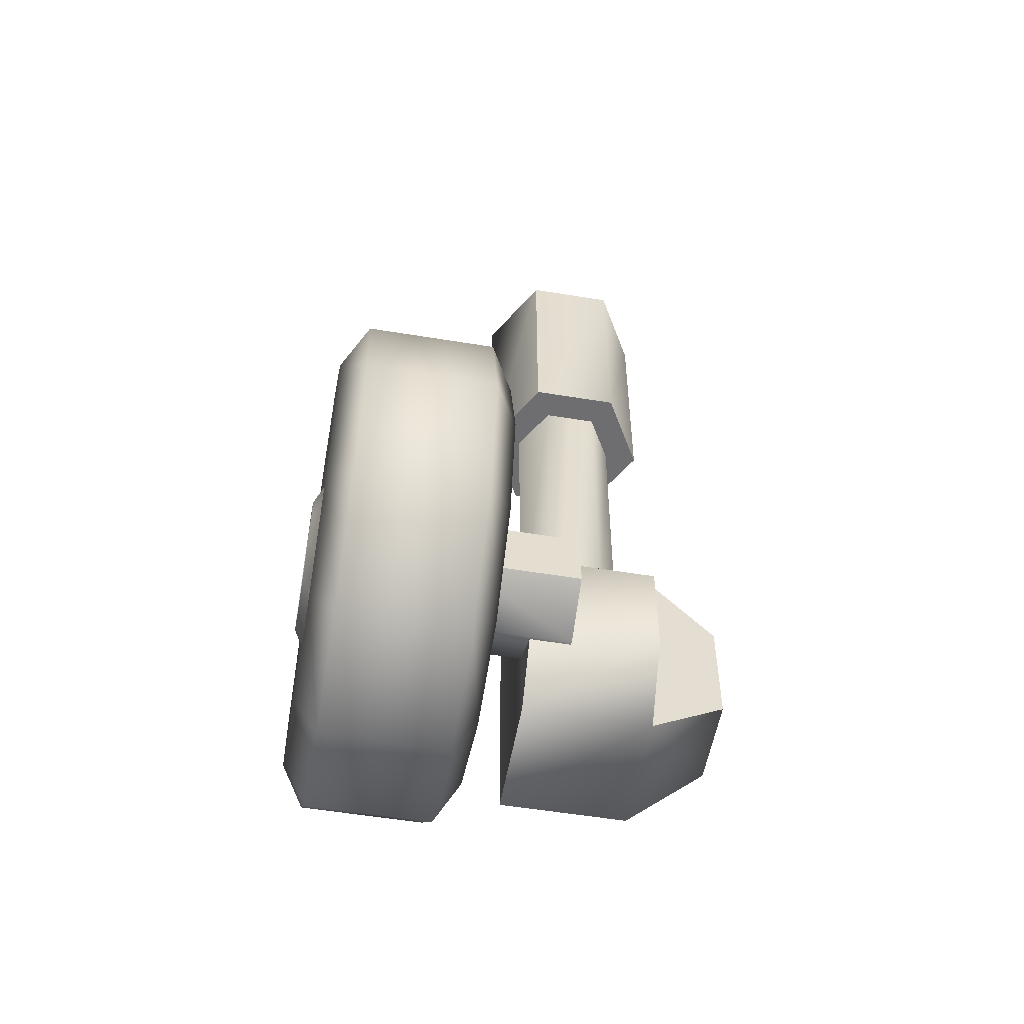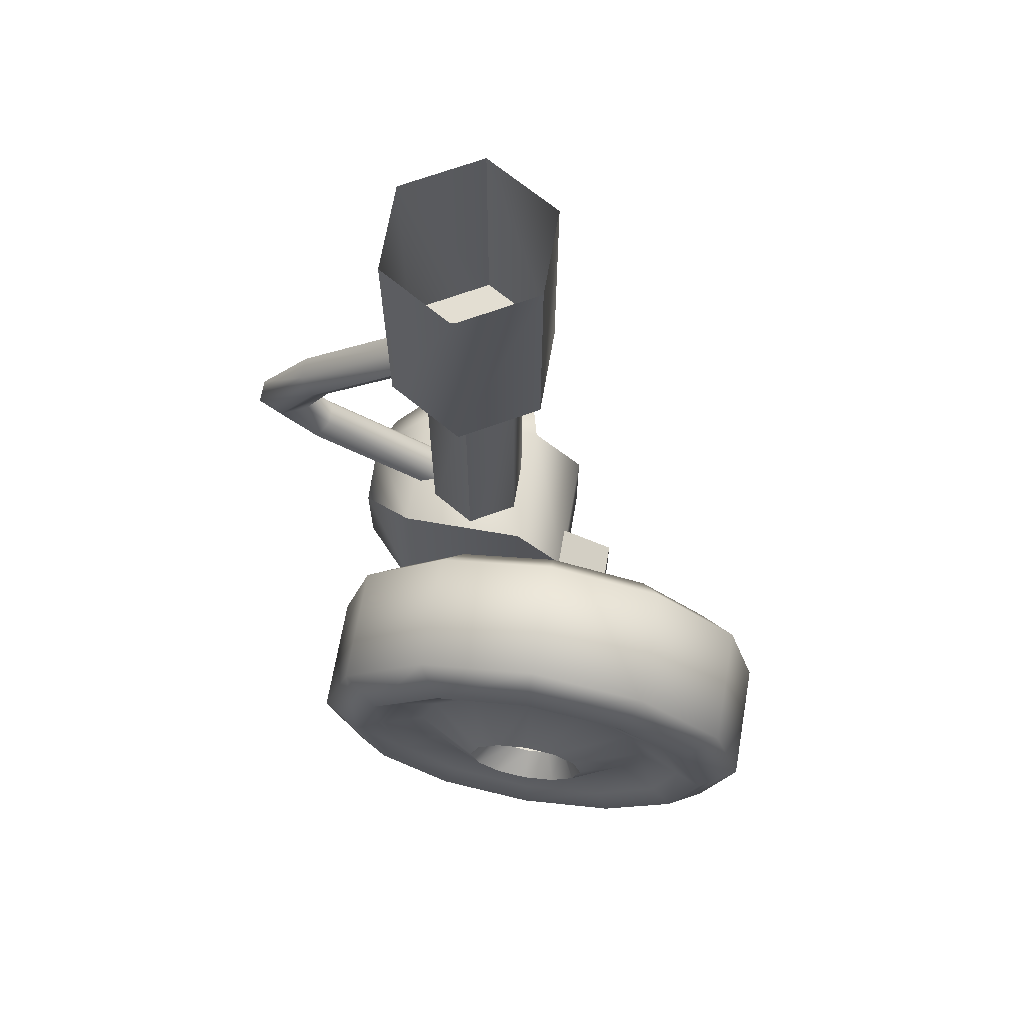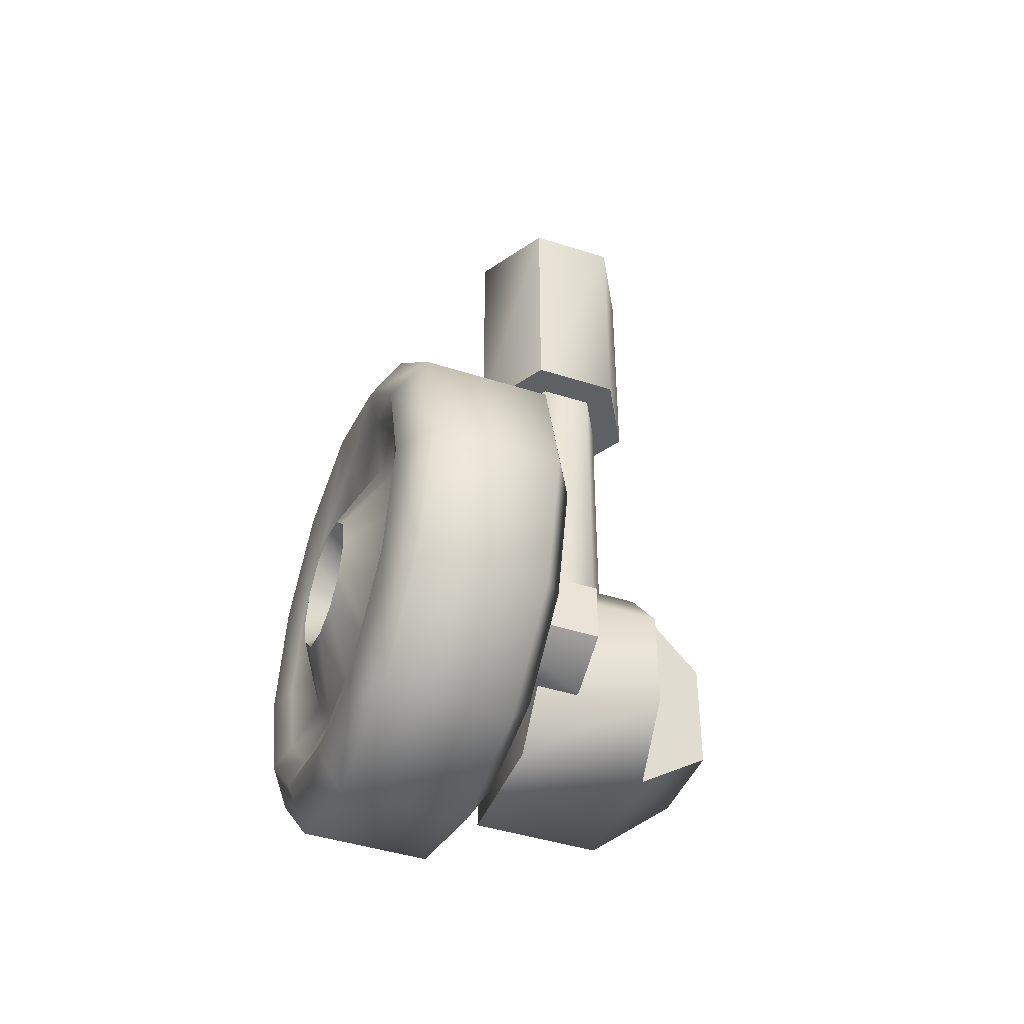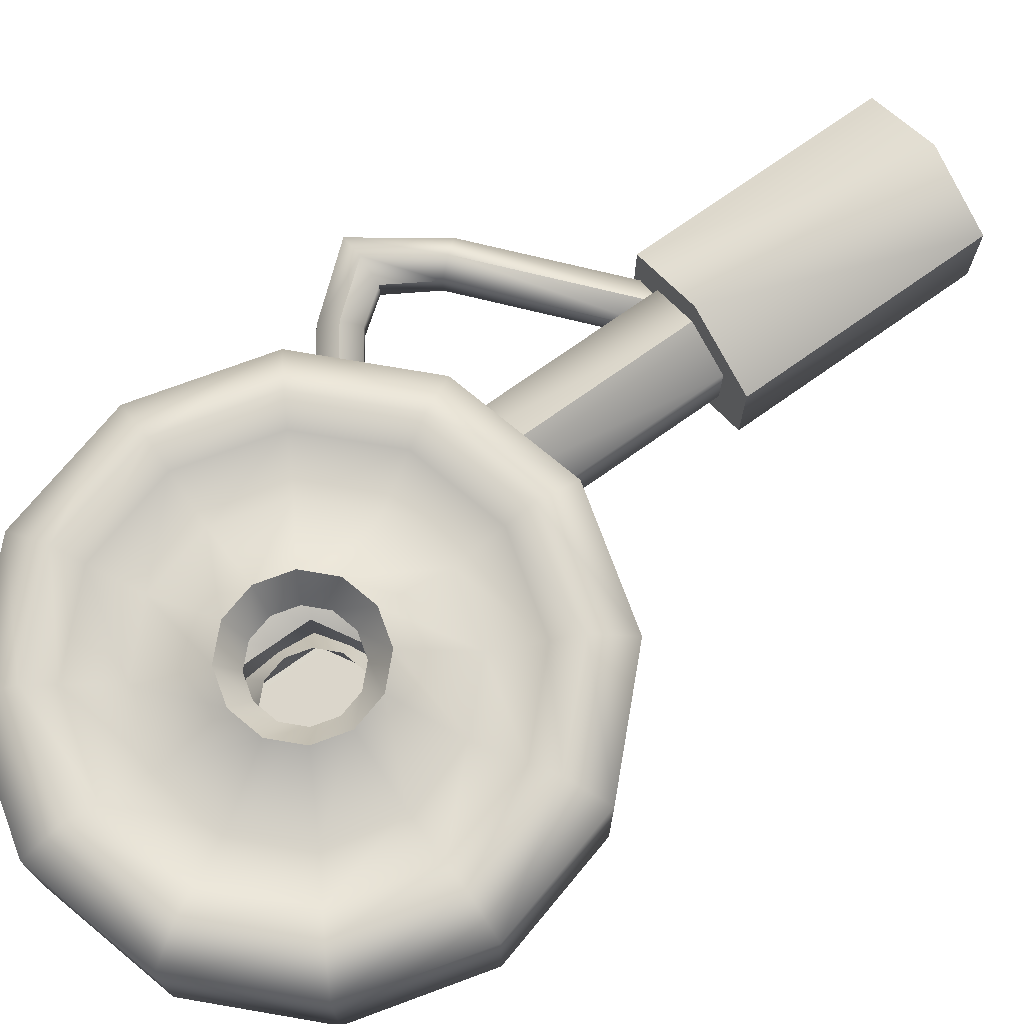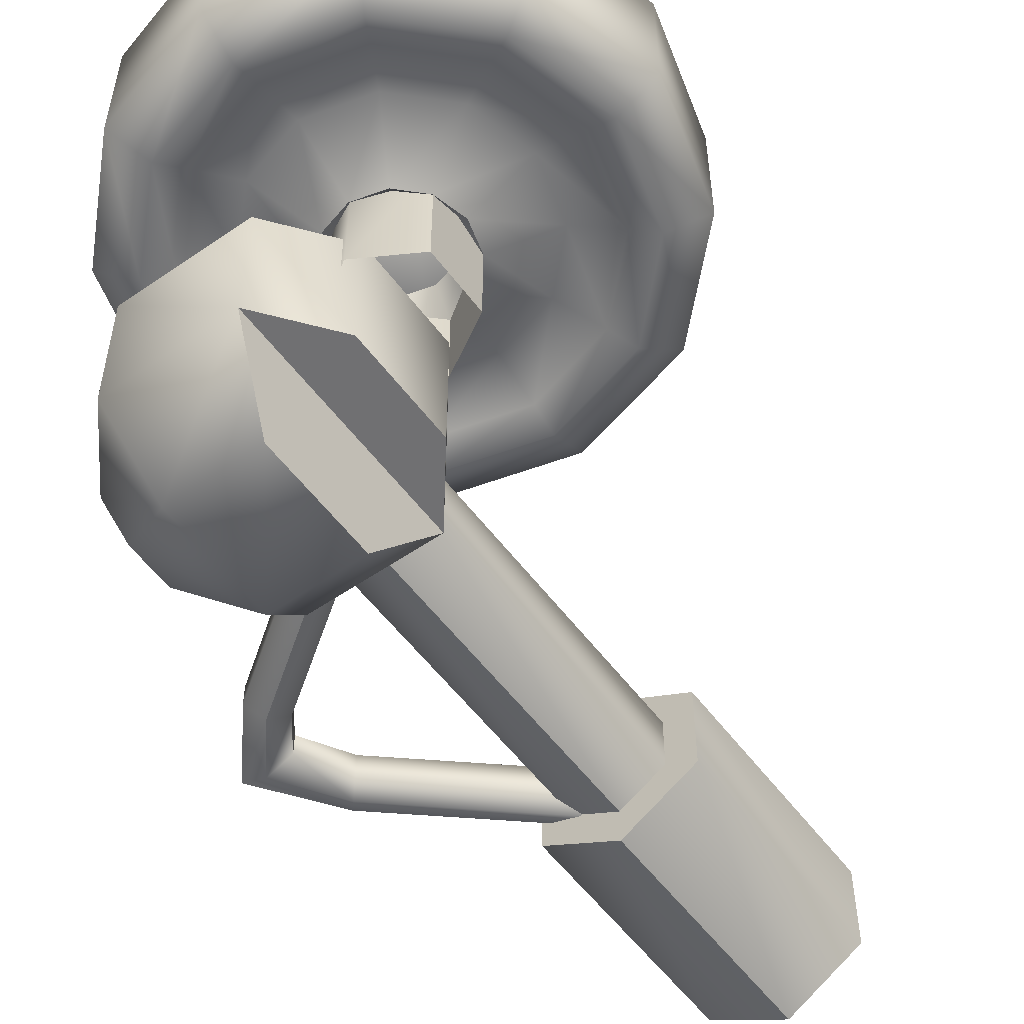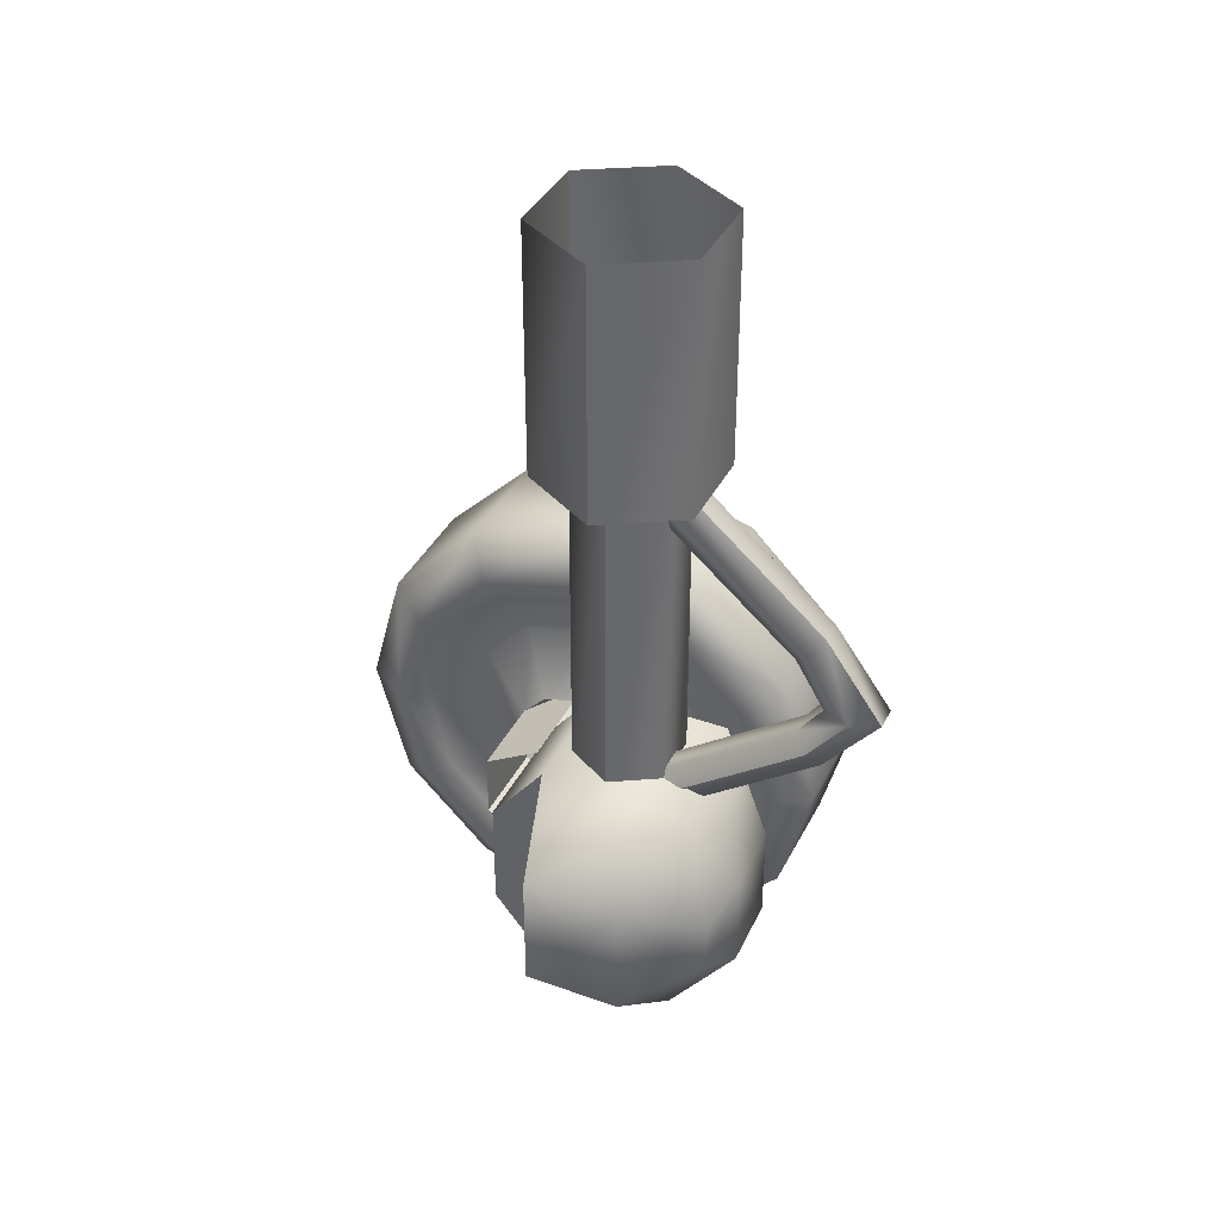
<metadata>
{"format":"obj","ext":"obj","renderer":"f3d","projection":"perspective","resolution":1024,"background":"white","views":[{"elev":-54.4,"azim":-99.9,"up":"+Z"},{"elev":67.7,"azim":-170.1,"up":"+Z"},{"elev":-43.5,"azim":-110.8,"up":"+Z"},{"elev":73.6,"azim":-125.3,"up":"+Y"},{"elev":-55.0,"azim":-143.9,"up":"+Y"},{"elev":38.0,"azim":24.4,"up":"+Z"}]}
</metadata>
<code>
v 6.13 8.819 0.601
v 6.13 8.796 0.601
v 6.13 8.796 0.601
v 6.103 8.831 0.6011
v 6.103 8.784 0.6011
v 6.078 8.819 0.5376
v 6.078 8.796 0.5376
v 6.077 8.819 0.6012
v 6.077 8.819 0.6012
v 6.077 8.796 0.6012
v 6.077 8.796 0.6012
v 6.075 8.819 0.6783
v 6.075 8.796 0.6783
v 6.075 8.796 0.6783
v 6.065 8.831 0.5538
v 6.065 8.831 0.5538
v 6.065 8.784 0.5538
v 6.065 8.784 0.5538
v 6.062 8.831 0.663
v 6.062 8.784 0.663
v 6.053 8.819 0.5699
v 6.053 8.796 0.5699
v 6.048 8.819 0.6477
v 6.048 8.796 0.6477
v 6.02 9.08 0.3429
v 6.02 8.956 0.3429
v 6.018 8.761 0.3978
v 6.018 8.761 0.3004
v 6.016 8.834 0.3978
v 6.016 8.834 0.3004
v 6.005 8.716 0.3728
v 6.005 8.716 0.3254
v 5.987 9.08 0.4657
v 5.987 9.08 0.2202
v 5.987 8.956 0.4657
v 5.987 8.956 0.2202
v 5.979 9.104 0.3429
v 5.979 8.932 0.3429
v 5.959 8.862 1.033
v 5.959 8.862 1.033
v 5.959 8.862 0.7856
v 5.959 8.862 0.7856
v 5.959 8.862 0.7856
v 5.959 8.773 1.033
v 5.959 8.773 0.7856
v 5.959 8.773 0.7856
v 5.956 8.88 0.4709
v 5.956 8.88 0.4709
v 5.956 8.88 0.2273
v 5.956 8.88 0.2273
v 5.956 8.749 0.4709
v 5.956 8.749 0.2273
v 5.952 9.093 0.3429
v 5.952 8.943 0.3429
v 5.952 9.104 0.4453
v 5.952 9.104 0.2406
v 5.952 8.932 0.4453
v 5.952 8.932 0.2406
v 5.937 8.668 0.4084
v 5.937 8.668 0.2899
v 5.929 8.845 0.7856
v 5.929 8.845 0.7856
v 5.929 8.845 0.444
v 5.929 8.791 0.7856
v 5.929 8.791 0.7856
v 5.929 8.791 0.444
v 5.928 9.093 0.4316
v 5.928 9.093 0.2543
v 5.928 8.943 0.4316
v 5.928 8.943 0.2543
v 5.92 8.819 0.8124
v 5.92 8.796 0.8124
v 5.92 8.796 0.8124
v 5.907 8.831 0.7972
v 5.907 8.831 0.7972
v 5.907 8.784 0.7972
v 5.905 9.078 0.3429
v 5.905 8.958 0.3429
v 5.898 9.08 0.5556
v 5.898 9.08 0.1303
v 5.898 8.956 0.5556
v 5.898 8.956 0.1303
v 5.894 8.819 0.7819
v 5.894 8.796 0.7819
v 5.887 9.078 0.408
v 5.887 9.078 0.2779
v 5.887 8.958 0.408
v 5.887 8.958 0.2779
v 5.885 8.819 0.4011
v 5.885 8.796 0.4011
v 5.882 8.871 0.444
v 5.882 8.871 0.444
v 5.882 8.907 1.033
v 5.882 8.907 0.7856
v 5.882 8.907 0.7856
v 5.882 8.871 0.7856
v 5.882 8.871 0.7856
v 5.882 8.871 0.7856
v 5.882 8.764 0.7856
v 5.882 8.764 0.7856
v 5.882 8.764 0.7856
v 5.882 8.764 0.444
v 5.882 8.764 0.444
v 5.882 8.729 1.033
v 5.882 8.729 1.033
v 5.882 8.729 0.7856
v 5.882 8.729 0.7856
v 5.882 8.729 0.7856
v 5.877 9.104 0.5202
v 5.877 9.104 0.1657
v 5.877 8.932 0.5202
v 5.877 8.932 0.1657
v 5.873 8.831 0.4173
v 5.873 8.831 0.4173
v 5.873 8.784 0.4173
v 5.873 8.784 0.4173
v 5.863 9.093 0.4965
v 5.863 9.093 0.1893
v 5.863 8.943 0.4965
v 5.863 8.943 0.1893
v 5.861 8.819 0.4334
v 5.861 8.796 0.4334
v 5.843 8.668 0.4084
v 5.843 8.668 0.4084
v 5.843 8.668 0.2899
v 5.843 8.668 0.2899
v 5.84 9.112 0.3429
v 5.84 9.112 0.3429
v 5.84 9.078 0.4556
v 5.84 9.078 0.2303
v 5.84 8.958 0.4556
v 5.84 8.958 0.2303
v 5.84 8.924 0.3429
v 5.84 8.924 0.3429
v 5.836 8.845 0.7856
v 5.836 8.845 0.7856
v 5.836 8.845 0.444
v 5.836 8.791 0.7856
v 5.836 8.791 0.7856
v 5.836 8.791 0.444
v 5.831 9.112 0.3755
v 5.831 9.112 0.3755
v 5.831 9.112 0.3104
v 5.831 9.112 0.3104
v 5.831 8.924 0.3755
v 5.831 8.924 0.3755
v 5.831 8.924 0.3104
v 5.831 8.924 0.3104
v 5.83 8.967 0.3757
v 5.83 8.967 0.3115
v 5.83 8.839 0.3757
v 5.83 8.839 0.3115
v 5.824 8.88 0.4709
v 5.824 8.88 0.4709
v 5.824 8.88 0.2273
v 5.824 8.88 0.2273
v 5.824 8.749 0.4709
v 5.824 8.749 0.4709
v 5.824 8.749 0.4709
v 5.824 8.749 0.2273
v 5.824 8.749 0.2273
v 5.824 8.749 0.2273
v 5.82 9.083 0.3429
v 5.82 8.952 0.3429
v 5.814 9.083 0.3657
v 5.814 9.083 0.3202
v 5.814 8.952 0.3657
v 5.814 8.952 0.3202
v 5.807 9.112 0.3993
v 5.807 9.112 0.3993
v 5.807 9.112 0.2866
v 5.807 9.112 0.2866
v 5.807 8.924 0.3993
v 5.807 8.924 0.3993
v 5.807 8.924 0.2866
v 5.807 8.924 0.2866
v 5.805 8.862 1.033
v 5.805 8.862 1.033
v 5.805 8.862 0.7856
v 5.805 8.862 0.7856
v 5.805 8.862 0.7856
v 5.805 8.773 1.033
v 5.805 8.773 0.7856
v 5.805 8.773 0.7856
v 5.798 9.083 0.3824
v 5.798 9.083 0.3035
v 5.798 8.952 0.3824
v 5.798 8.952 0.3035
v 5.775 9.112 0.408
v 5.775 9.112 0.408
v 5.775 9.112 0.2779
v 5.775 9.112 0.2779
v 5.775 9.104 0.5476
v 5.775 9.104 0.1383
v 5.775 9.093 0.5203
v 5.775 9.093 0.1656
v 5.775 9.083 0.3885
v 5.775 9.083 0.2974
v 5.775 9.08 0.5885
v 5.775 9.08 0.09736
v 5.775 9.078 0.473
v 5.775 9.078 0.2129
v 5.775 8.958 0.473
v 5.775 8.958 0.2129
v 5.775 8.956 0.5885
v 5.775 8.956 0.09736
v 5.775 8.952 0.3885
v 5.775 8.952 0.2974
v 5.775 8.943 0.5203
v 5.775 8.943 0.1656
v 5.775 8.932 0.5476
v 5.775 8.932 0.1383
v 5.775 8.924 0.408
v 5.775 8.924 0.408
v 5.775 8.924 0.2779
v 5.775 8.924 0.2779
v 5.775 8.967 0.4078
v 5.775 8.967 0.4078
v 5.775 8.967 0.2794
v 5.775 8.839 0.4078
v 5.775 8.839 0.4078
v 5.775 8.839 0.2794
v 5.771 8.88 0.4033
v 5.771 8.88 0.4033
v 5.771 8.88 0.2949
v 5.771 8.88 0.2949
v 5.771 8.749 0.4033
v 5.771 8.749 0.4033
v 5.771 8.749 0.2949
v 5.771 8.749 0.2949
v 5.752 9.083 0.3824
v 5.752 9.083 0.3035
v 5.752 8.952 0.3824
v 5.752 8.952 0.3035
v 5.742 9.112 0.3993
v 5.742 9.112 0.3993
v 5.742 9.112 0.2866
v 5.742 9.112 0.2866
v 5.742 8.924 0.3993
v 5.742 8.924 0.3993
v 5.742 8.924 0.2866
v 5.742 8.924 0.2866
v 5.735 9.083 0.3657
v 5.735 9.083 0.3202
v 5.735 8.952 0.3657
v 5.735 8.952 0.3202
v 5.729 9.083 0.3429
v 5.729 8.952 0.3429
v 5.719 8.967 0.3757
v 5.719 8.967 0.3757
v 5.719 8.967 0.3115
v 5.719 8.967 0.3115
v 5.719 8.839 0.3757
v 5.719 8.839 0.3757
v 5.719 8.839 0.3115
v 5.719 8.839 0.3115
v 5.718 9.112 0.3755
v 5.718 9.112 0.3755
v 5.718 9.112 0.3104
v 5.718 9.112 0.3104
v 5.718 8.924 0.3755
v 5.718 8.924 0.3755
v 5.718 8.924 0.3104
v 5.718 8.924 0.3104
v 5.71 9.112 0.3429
v 5.71 9.112 0.3429
v 5.71 9.078 0.4556
v 5.71 9.078 0.2303
v 5.71 8.958 0.4556
v 5.71 8.958 0.2303
v 5.71 8.924 0.3429
v 5.71 8.924 0.3429
v 5.686 9.093 0.4965
v 5.686 9.093 0.1893
v 5.686 8.943 0.4965
v 5.686 8.943 0.1893
v 5.672 9.104 0.5202
v 5.672 9.104 0.1657
v 5.672 8.932 0.5202
v 5.672 8.932 0.1657
v 5.662 9.078 0.408
v 5.662 9.078 0.2779
v 5.662 8.958 0.408
v 5.662 8.958 0.2779
v 5.652 9.08 0.5556
v 5.652 9.08 0.1303
v 5.652 8.956 0.5556
v 5.652 8.956 0.1303
v 5.645 9.078 0.3429
v 5.645 8.958 0.3429
v 5.621 9.093 0.4316
v 5.621 9.093 0.2543
v 5.621 8.943 0.4316
v 5.621 8.943 0.2543
v 5.598 9.104 0.4453
v 5.598 9.104 0.2406
v 5.598 8.932 0.4453
v 5.598 8.932 0.2406
v 5.597 9.093 0.3429
v 5.597 8.943 0.3429
v 5.57 9.104 0.3429
v 5.57 8.932 0.3429
v 5.562 9.08 0.4657
v 5.562 9.08 0.2202
v 5.562 8.956 0.4657
v 5.562 8.956 0.2202
v 5.529 9.08 0.3429
v 5.529 8.956 0.3429
f 207 187 174 213
f 187 167 146 174
f 167 164 134 146
f 164 168 148 134
f 168 188 176 148
f 188 208 216 176
f 208 234 241 216
f 234 246 263 241
f 246 248 271 263
f 248 245 261 271
f 245 233 239 261
f 233 207 213 239
f 185 197 190 170
f 197 231 235 190
f 231 243 257 235
f 243 247 265 257
f 247 244 259 265
f 244 232 237 259
f 232 198 191 237
f 198 186 172 191
f 186 166 144 172
f 166 163 128 144
f 163 165 142 128
f 165 185 170 142
f 214 173 131 203
f 173 145 87 131
f 145 133 78 87
f 133 147 88 78
f 147 175 132 88
f 175 215 204 132
f 215 242 270 204
f 242 264 284 270
f 264 272 290 284
f 272 262 283 290
f 262 240 269 283
f 240 214 203 269
f 169 189 201 129
f 189 236 267 201
f 236 258 281 267
f 258 266 289 281
f 266 260 282 289
f 260 238 268 282
f 238 192 202 268
f 192 171 130 202
f 171 143 86 130
f 143 127 77 86
f 127 141 85 77
f 141 169 129 85
f 203 131 119 209
f 131 87 69 119
f 87 78 54 69
f 78 88 70 54
f 88 132 120 70
f 132 204 210 120
f 204 270 276 210
f 270 284 294 276
f 284 290 300 294
f 290 283 293 300
f 283 269 275 293
f 269 203 209 275
f 129 201 195 117
f 201 267 273 195
f 267 281 291 273
f 281 289 299 291
f 289 282 292 299
f 282 268 274 292
f 268 202 196 274
f 202 130 118 196
f 130 86 68 118
f 86 77 53 68
f 77 85 67 53
f 85 129 117 67
f 209 119 111 211
f 119 69 57 111
f 69 54 38 57
f 54 70 58 38
f 70 120 112 58
f 120 210 212 112
f 210 276 280 212
f 276 294 298 280
f 294 300 302 298
f 300 293 297 302
f 293 275 279 297
f 275 209 211 279
f 117 195 193 109
f 195 273 277 193
f 273 291 295 277
f 291 299 301 295
f 299 292 296 301
f 292 274 278 296
f 274 196 194 278
f 196 118 110 194
f 118 68 56 110
f 68 53 37 56
f 53 67 55 37
f 67 117 109 55
f 211 111 81 205
f 111 57 35 81
f 57 38 26 35
f 38 58 36 26
f 58 112 82 36
f 112 212 206 82
f 212 280 288 206
f 280 298 306 288
f 298 302 308 306
f 302 297 305 308
f 297 279 287 305
f 279 211 205 287
f 109 193 199 79
f 193 277 285 199
f 277 295 303 285
f 295 301 307 303
f 301 296 304 307
f 296 278 286 304
f 278 194 200 286
f 194 110 80 200
f 110 56 34 80
f 56 37 25 34
f 37 55 33 25
f 55 109 79 33
f 287 205 199 285
f 205 81 79 199
f 81 35 33 79
f 35 26 25 33
f 26 36 34 25
f 36 82 80 34
f 82 206 200 80
f 206 288 286 200
f 288 306 304 286
f 306 308 307 304
f 308 305 303 307
f 305 287 285 303
f 76 84 24 20
f 84 83 23 24
f 83 75 19 23
f 74 71 12 19
f 71 72 13 12
f 73 76 20 14
f 20 24 10 5
f 24 23 9 10
f 23 19 4 8
f 19 12 1 4
f 12 13 2 1
f 14 20 5 3
f 5 10 22 18
f 11 8 21 22
f 8 4 16 21
f 4 1 6 15
f 1 3 7 6
f 3 5 17 7
f 21 16 114 121
f 15 6 89 113
f 6 7 90 89
f 7 17 115 90
f 18 22 122 116
f 22 21 121 122
f 32 28 27 31
f 27 29 47 51
f 29 30 49 48
f 30 28 52 50
f 28 32 60 52
f 32 31 59 60
f 31 27 51 59
f 126 124 159 162
f 123 59 51 158
f 30 29 27 28
f 60 125 161 52
f 227 229 160 157
f 230 226 156 161
f 225 223 153 155
f 224 228 158 154
f 59 123 125 60
f 153 48 49 155
f 50 52 161 156
f 226 230 228 224
f 154 158 51 47
f 253 221 218 249
f 220 151 149 217
f 151 152 150 149
f 152 222 219 150
f 222 255 251 219
f 256 254 250 252
f 63 91 96 61
f 92 137 136 98
f 137 140 139 136
f 140 103 101 139
f 102 66 64 99
f 66 63 61 64
f 62 97 94 43
f 97 135 179 94
f 135 138 183 179
f 138 100 107 183
f 100 65 46 107
f 65 62 43 46
f 177 93 95 180
f 93 40 42 95
f 39 44 45 41
f 44 104 106 45
f 105 182 184 108
f 182 178 181 184

</code>
